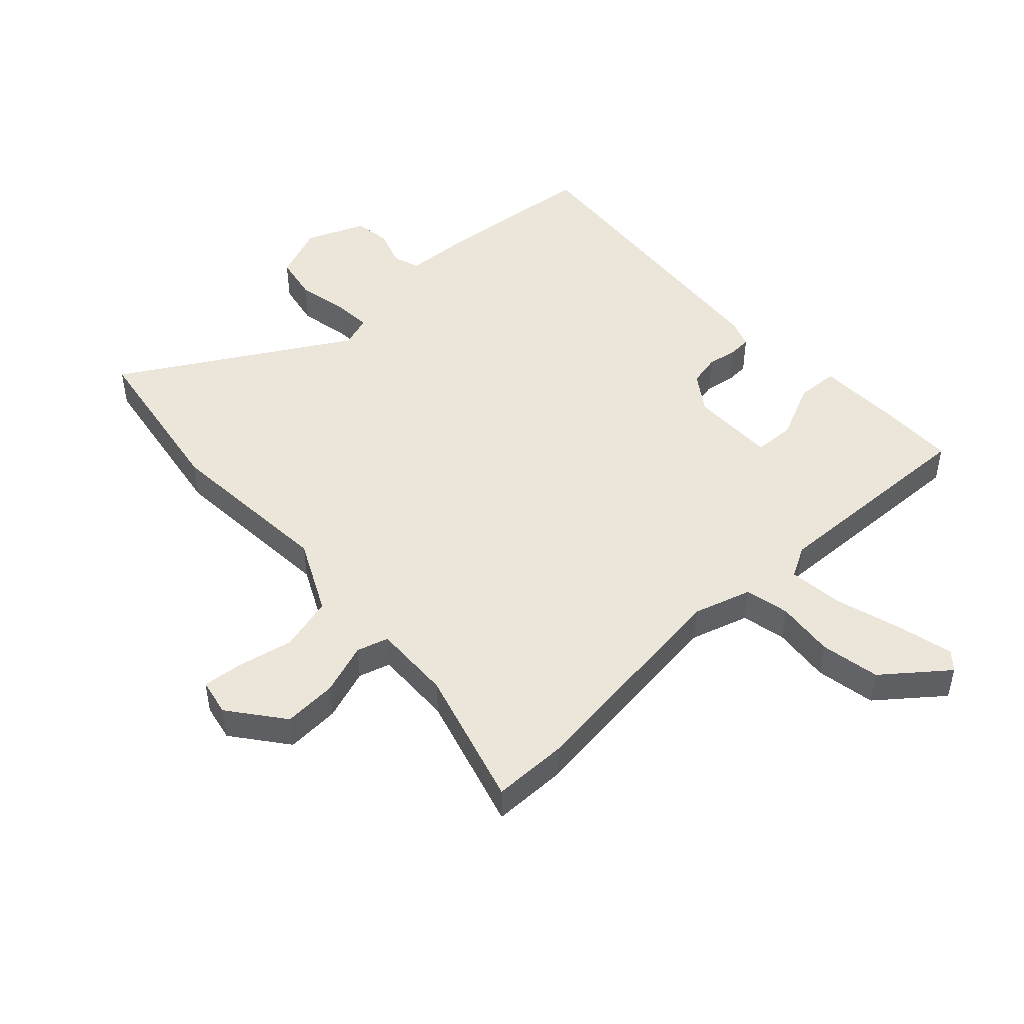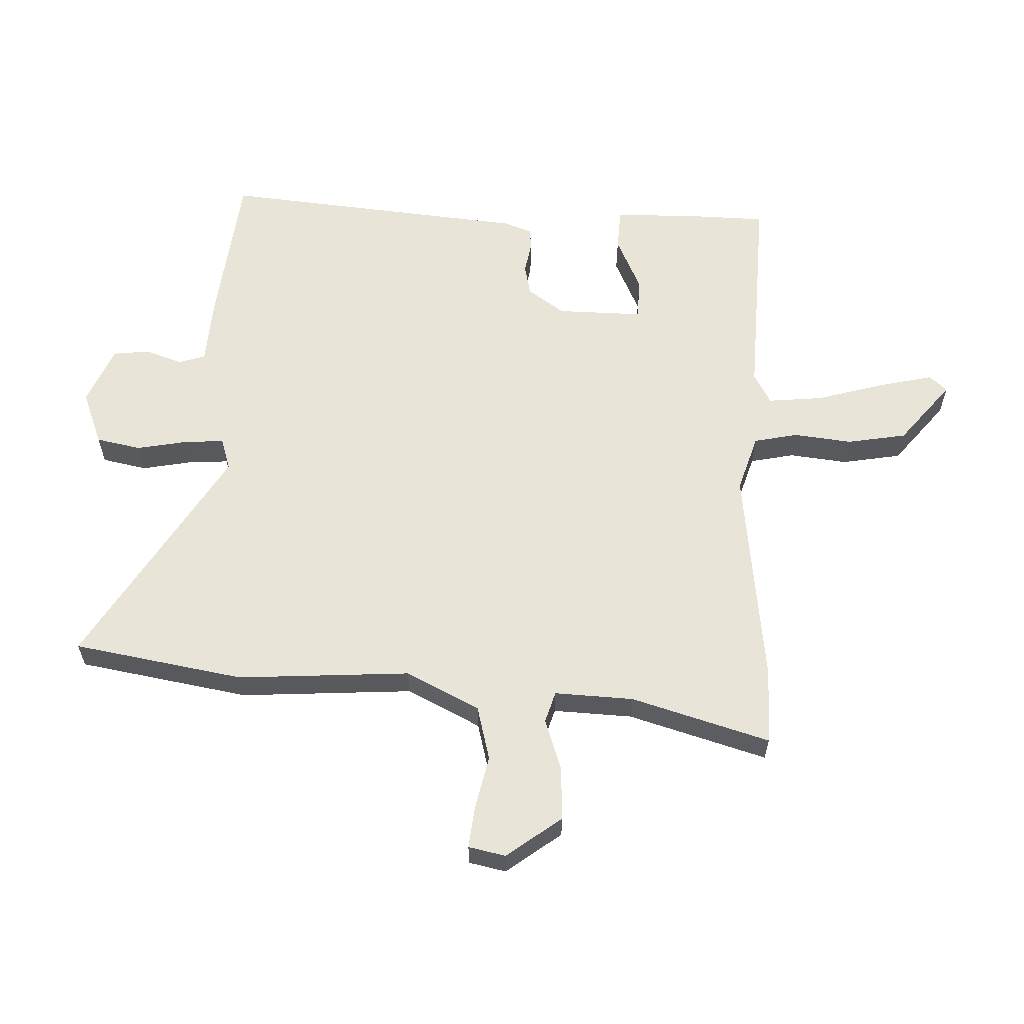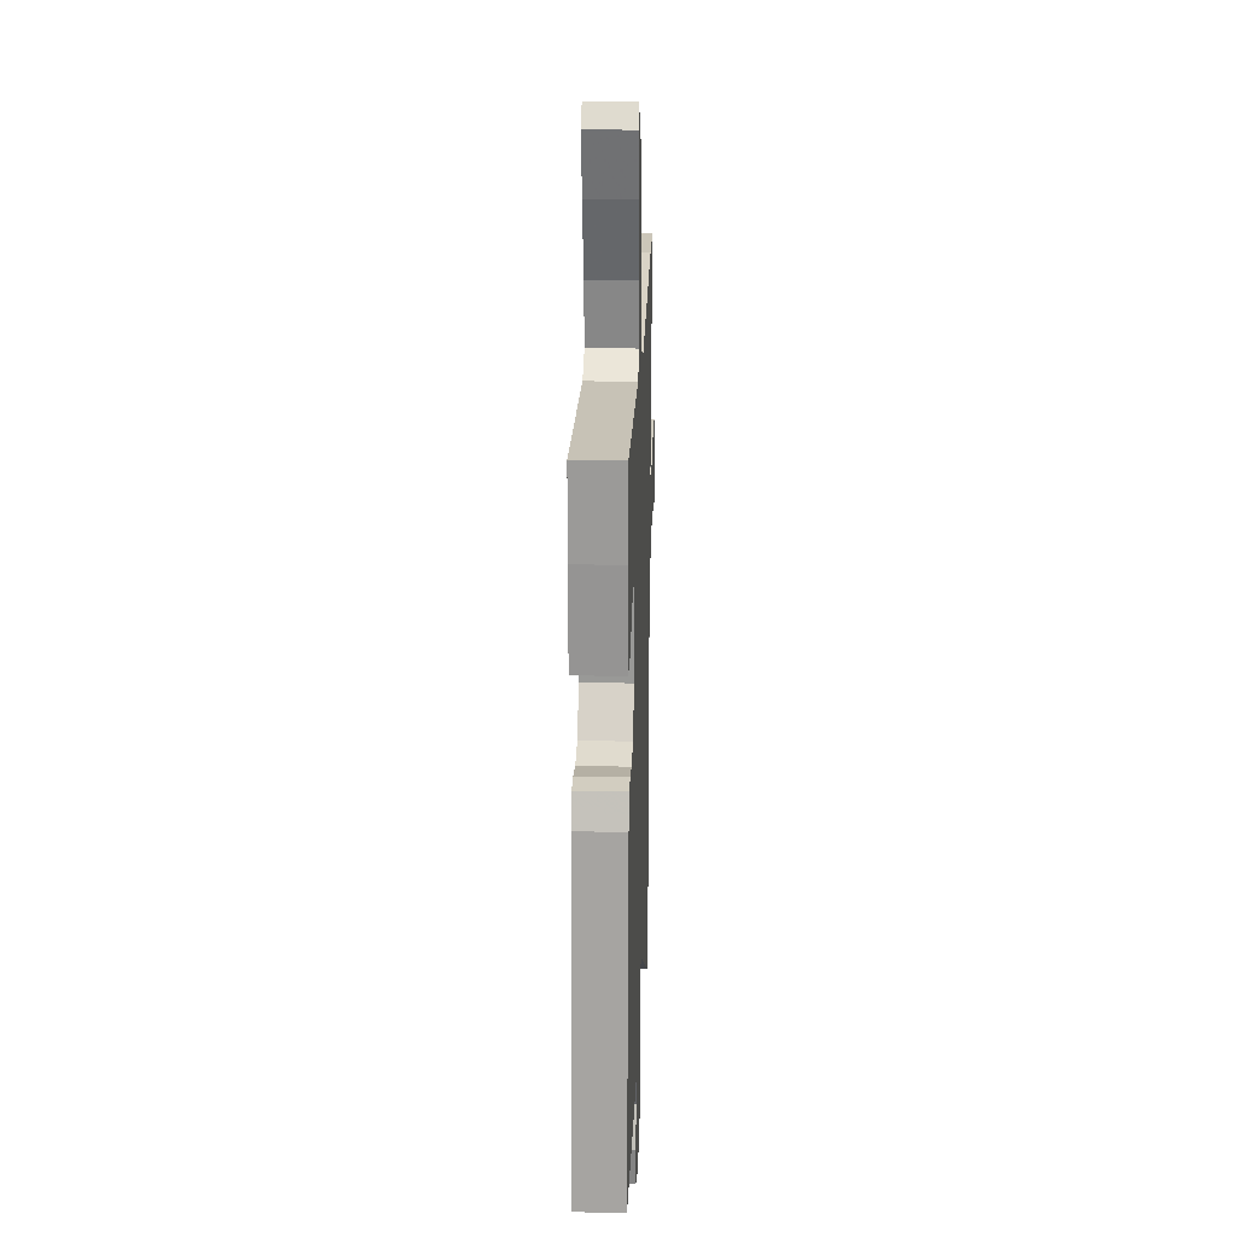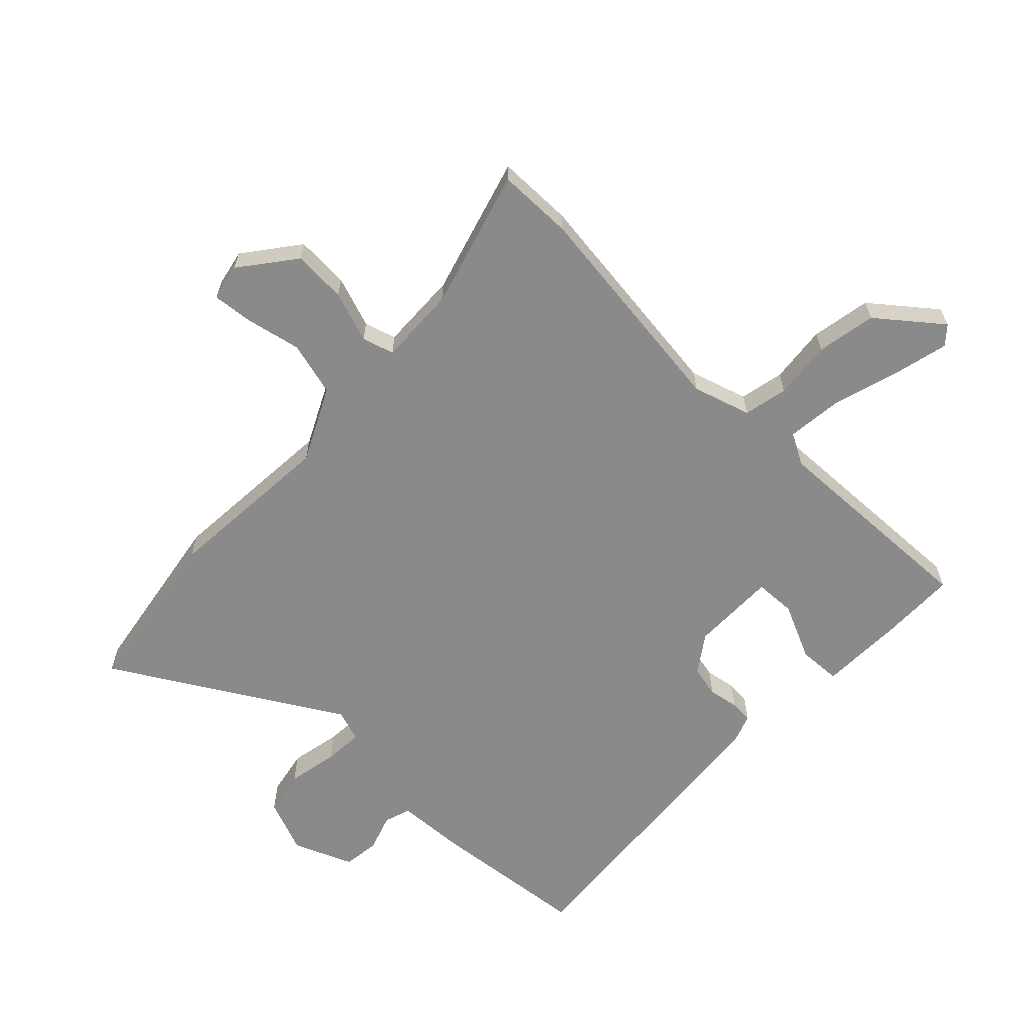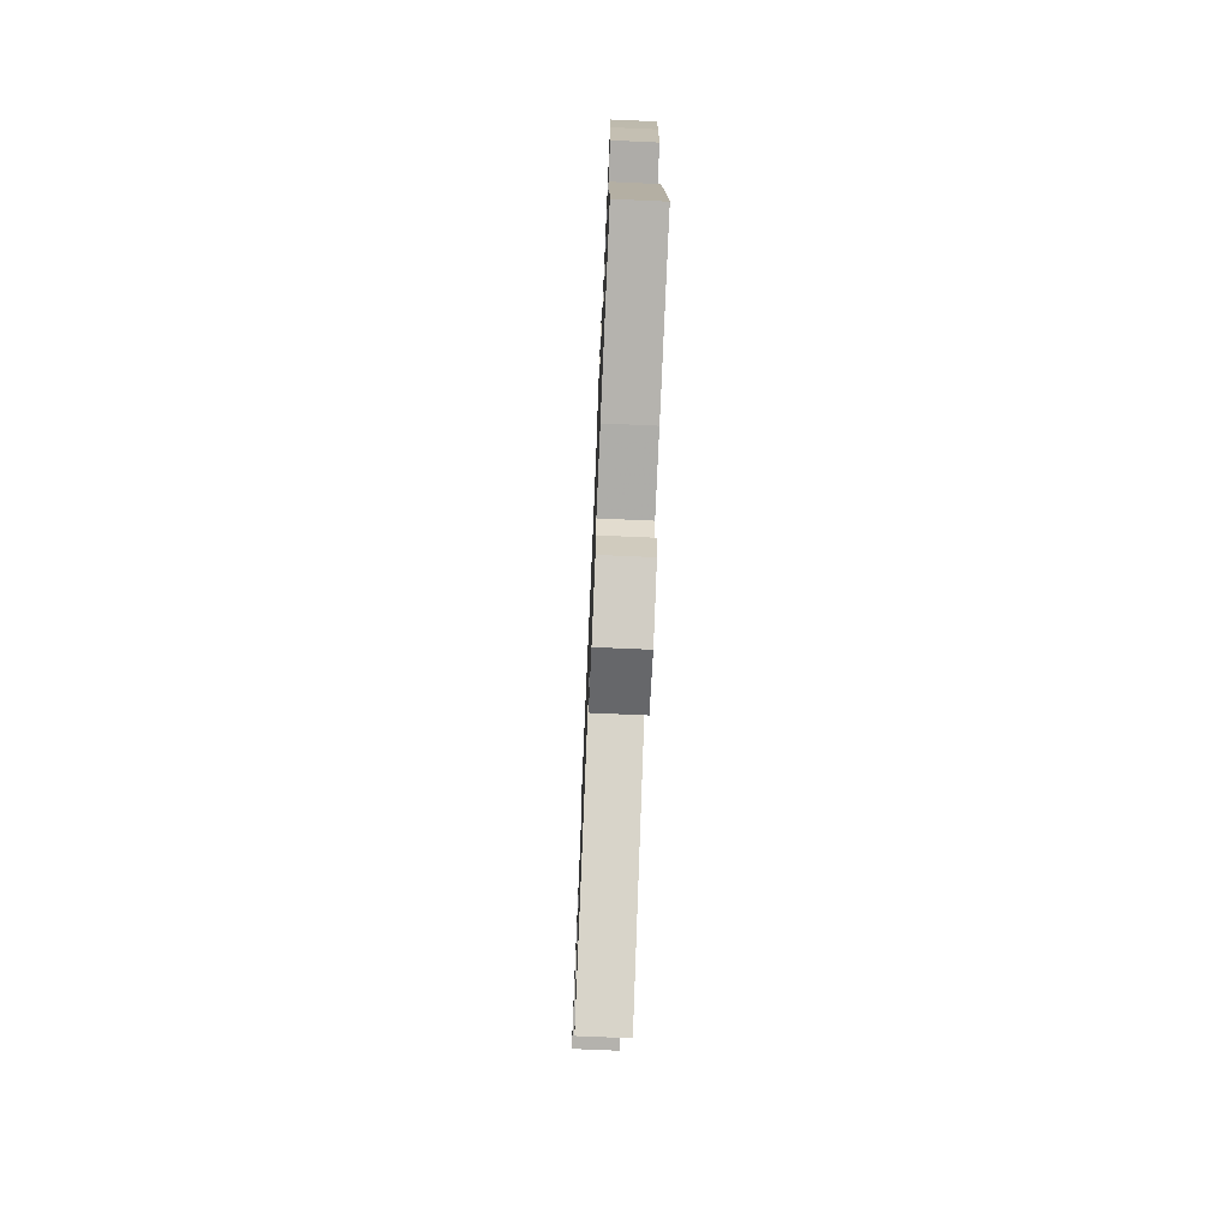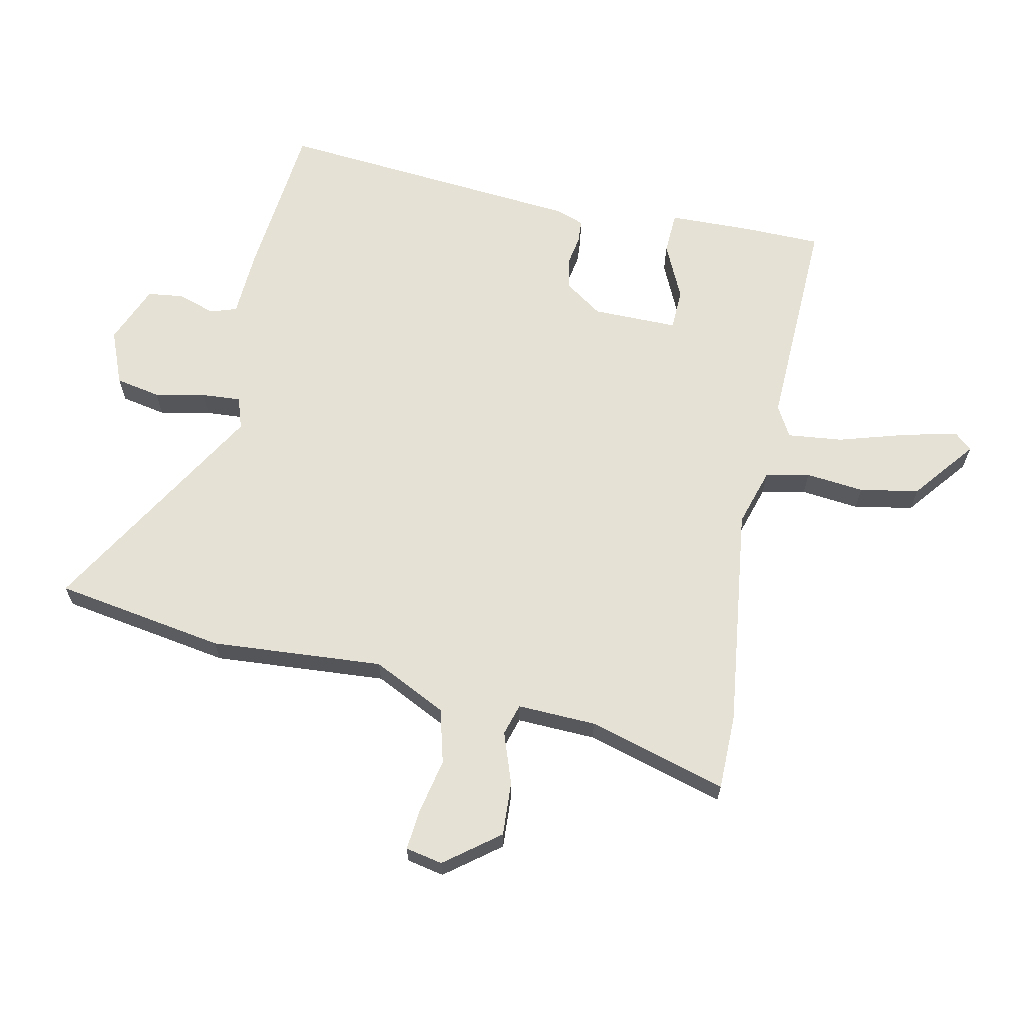
<metadata>
{"format":"obj","ext":"obj","renderer":"f3d","projection":"perspective","resolution":1024,"background":"white","views":[{"elev":47.9,"azim":-43.5,"up":"+Y"},{"elev":59.9,"azim":-87.9,"up":"+Y"},{"elev":21.7,"azim":92.1,"up":"+Z"},{"elev":-63.4,"azim":-44.4,"up":"+Y"},{"elev":-73.5,"azim":87.5,"up":"+Z"},{"elev":64.9,"azim":-78.7,"up":"+Y"}]}
</metadata>
<code>
v -0.602 0.07 0.498
v -0.477 0.07 0.5
v -0.108 0.07 0.457
v -0.013 0.07 0.487
v 0.002 0.07 0.56
v -0.009 0.07 0.656
v 0.008 0.07 0.754
v 0.11 0.07 0.837
v 0.136 0.07 0.808
v 0.115 0.07 0.717
v 0.083 0.07 0.606
v 0.074 0.07 0.515
v 0.126 0.07 0.487
v 0.487 0.07 0.503
v 0.49 0.07 0.377
v 0.488 0.07 0.237
v 0.418 0.07 0.233
v 0.325 0.07 0.275
v 0.257 0.07 0.272
v 0.259 0.07 0.131
v 0.302 0.07 0.07
v 0.354 0.07 0.059
v 0.404 0.07 0.068
v 0.442 0.07 0.066
v 0.459 0.07 0.02
v 0.508 0.07 -0.489
v 0.247 0.07 -0.518
v 0.133 0.07 -0.525
v 0.119 0.07 -0.569
v 0.14 0.07 -0.63
v 0.133 0.07 -0.69
v 0.036 0.07 -0.731
v -0.054 0.07 -0.696
v -0.069 0.07 -0.622
v -0.053 0.07 -0.538
v -0.049 0.07 -0.473
v -0.102 0.07 -0.456
v -0.469 0.07 -0.677
v -0.518 0.07 -0.396
v -0.5 0.07 -0.111
v -0.561 0.07 0.01
v -0.651 0.07 0.033
v -0.743 0.07 0.013
v -0.809 0.07 0.006
v -0.822 0.07 0.067
v -0.754 0.07 0.157
v -0.665 0.07 0.153
v -0.58 0.07 0.124
v -0.528 0.07 0.14
v -0.534 0.07 0.27
v -0.602 0 0.498
v -0.477 0 0.5
v -0.108 0 0.457
v -0.013 0 0.487
v 0.002 0 0.56
v -0.009 0 0.656
v 0.008 0 0.754
v 0.11 0 0.837
v 0.136 0 0.808
v 0.115 0 0.717
v 0.083 0 0.606
v 0.074 0 0.515
v 0.126 0 0.487
v 0.487 0 0.503
v 0.49 0 0.377
v 0.488 0 0.237
v 0.418 0 0.233
v 0.325 0 0.275
v 0.257 0 0.272
v 0.259 0 0.131
v 0.302 0 0.07
v 0.354 0 0.059
v 0.404 0 0.068
v 0.442 0 0.066
v 0.459 0 0.02
v 0.508 0 -0.489
v 0.247 0 -0.518
v 0.133 0 -0.525
v 0.119 0 -0.569
v 0.14 0 -0.63
v 0.133 0 -0.69
v 0.036 0 -0.731
v -0.054 0 -0.696
v -0.069 0 -0.622
v -0.053 0 -0.538
v -0.049 0 -0.473
v -0.102 0 -0.456
v -0.469 0 -0.677
v -0.518 0 -0.396
v -0.5 0 -0.111
v -0.561 0 0.01
v -0.651 0 0.033
v -0.743 0 0.013
v -0.809 0 0.006
v -0.822 0 0.067
v -0.754 0 0.157
v -0.665 0 0.153
v -0.58 0 0.124
v -0.528 0 0.14
v -0.534 0 0.27
f 45 46 47 48
f 43 44 45 48
f 42 43 48 49
f 41 42 49
f 40 41 49
f 37 38 39 40
f 36 37 40 49
f 32 33 34 35
f 32 35 36
f 29 30 31 32
f 28 29 32 36
f 22 23 24 25
f 21 22 25 26
f 20 21 26 27
f 15 16 17 18
f 13 14 15 18
f 12 13 18 19
f 8 9 10 11
f 6 7 8 11
f 5 6 11 12
f 4 5 12 19
f 50 1 2 3
f 28 36 49 50
f 20 27 28 50
f 19 20 50
f 3 4 19 50
f 98 97 96 95
f 98 95 94 93
f 99 98 93 92
f 99 92 91
f 99 91 90
f 90 89 88 87
f 99 90 87 86
f 85 84 83 82
f 86 85 82
f 82 81 80 79
f 86 82 79 78
f 75 74 73 72
f 76 75 72 71
f 77 76 71 70
f 68 67 66 65
f 68 65 64 63
f 69 68 63 62
f 61 60 59 58
f 61 58 57 56
f 62 61 56 55
f 69 62 55 54
f 53 52 51 100
f 100 99 86 78
f 100 78 77 70
f 100 70 69
f 100 69 54 53
f 1 51 52 2
f 2 52 53 3
f 3 53 54 4
f 4 54 55 5
f 5 55 56 6
f 6 56 57 7
f 7 57 58 8
f 8 58 59 9
f 9 59 60 10
f 10 60 61 11
f 11 61 62 12
f 12 62 63 13
f 13 63 64 14
f 14 64 65 15
f 15 65 66 16
f 16 66 67 17
f 17 67 68 18
f 18 68 69 19
f 19 69 70 20
f 20 70 71 21
f 21 71 72 22
f 22 72 73 23
f 23 73 74 24
f 24 74 75 25
f 25 75 76 26
f 26 76 77 27
f 27 77 78 28
f 28 78 79 29
f 29 79 80 30
f 30 80 81 31
f 31 81 82 32
f 32 82 83 33
f 33 83 84 34
f 34 84 85 35
f 35 85 86 36
f 36 86 87 37
f 37 87 88 38
f 38 88 89 39
f 39 89 90 40
f 40 90 91 41
f 41 91 92 42
f 42 92 93 43
f 43 93 94 44
f 44 94 95 45
f 45 95 96 46
f 46 96 97 47
f 47 97 98 48
f 48 98 99 49
f 49 99 100 50
f 50 100 51 1

</code>
